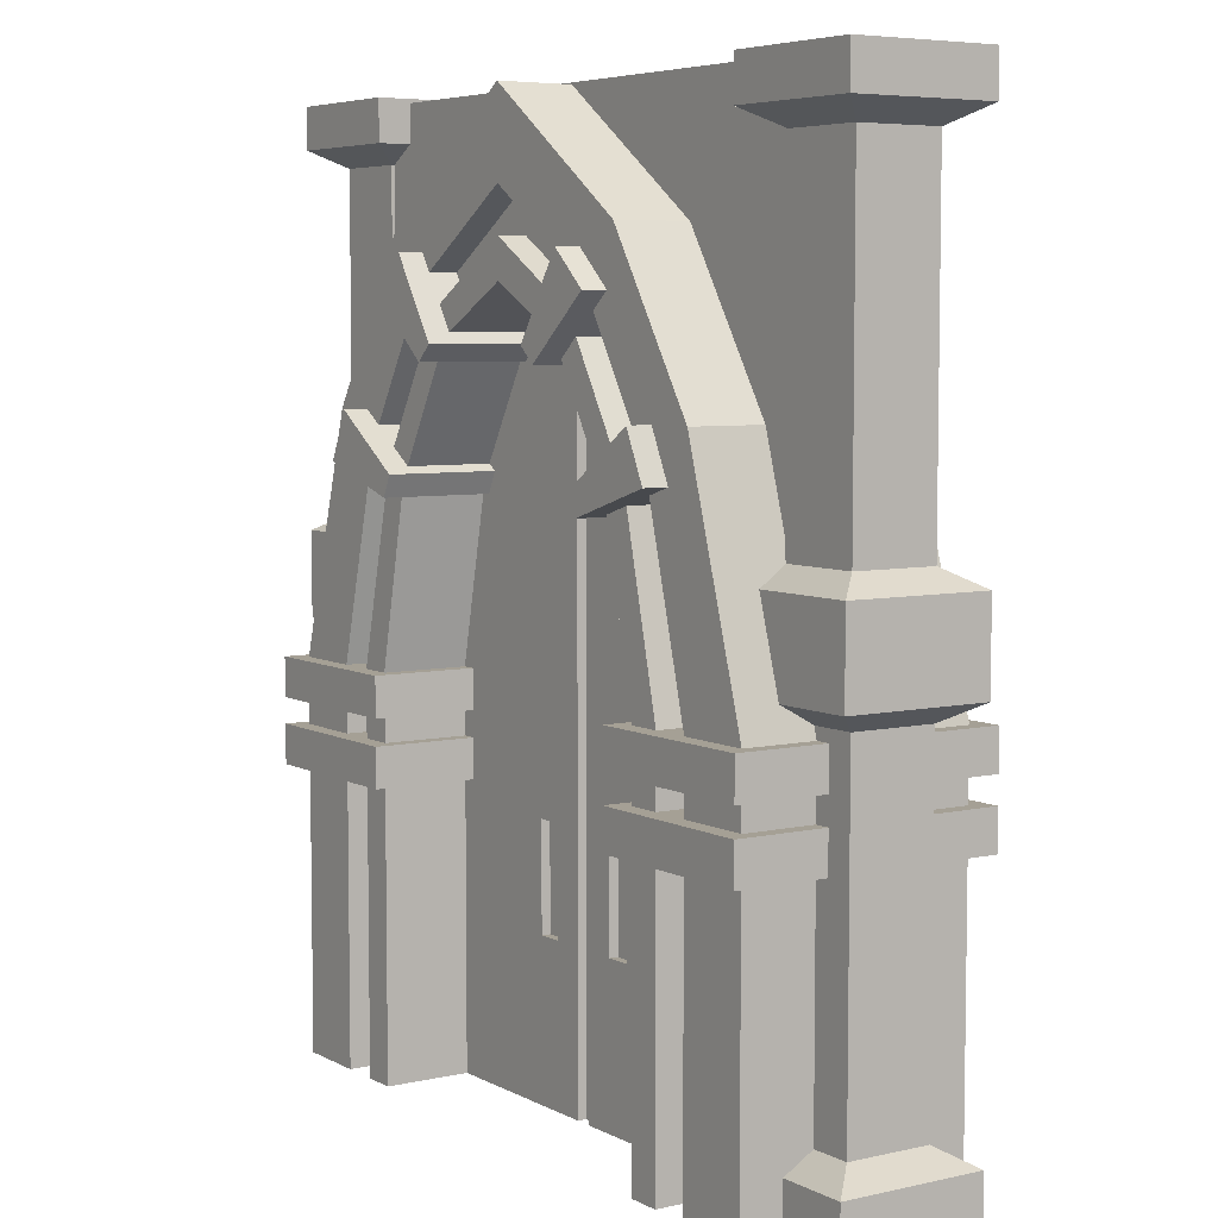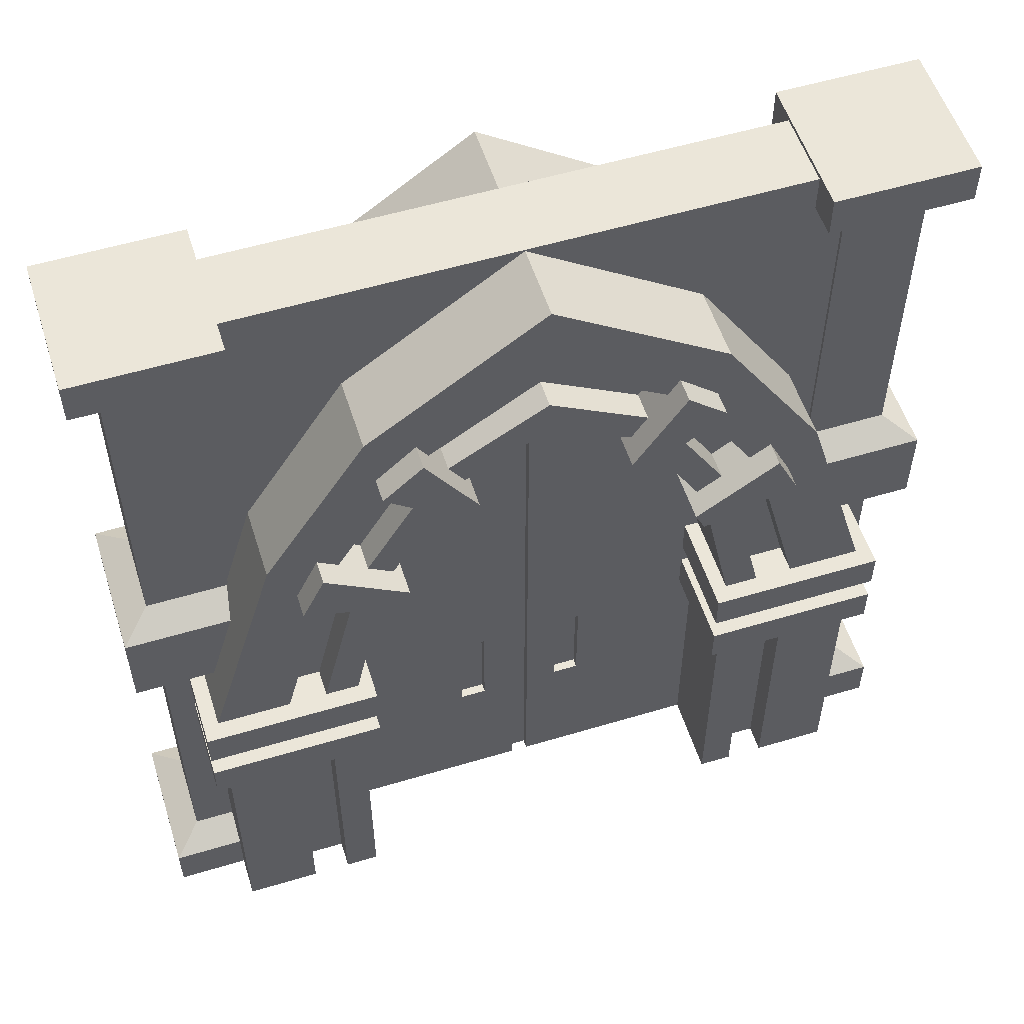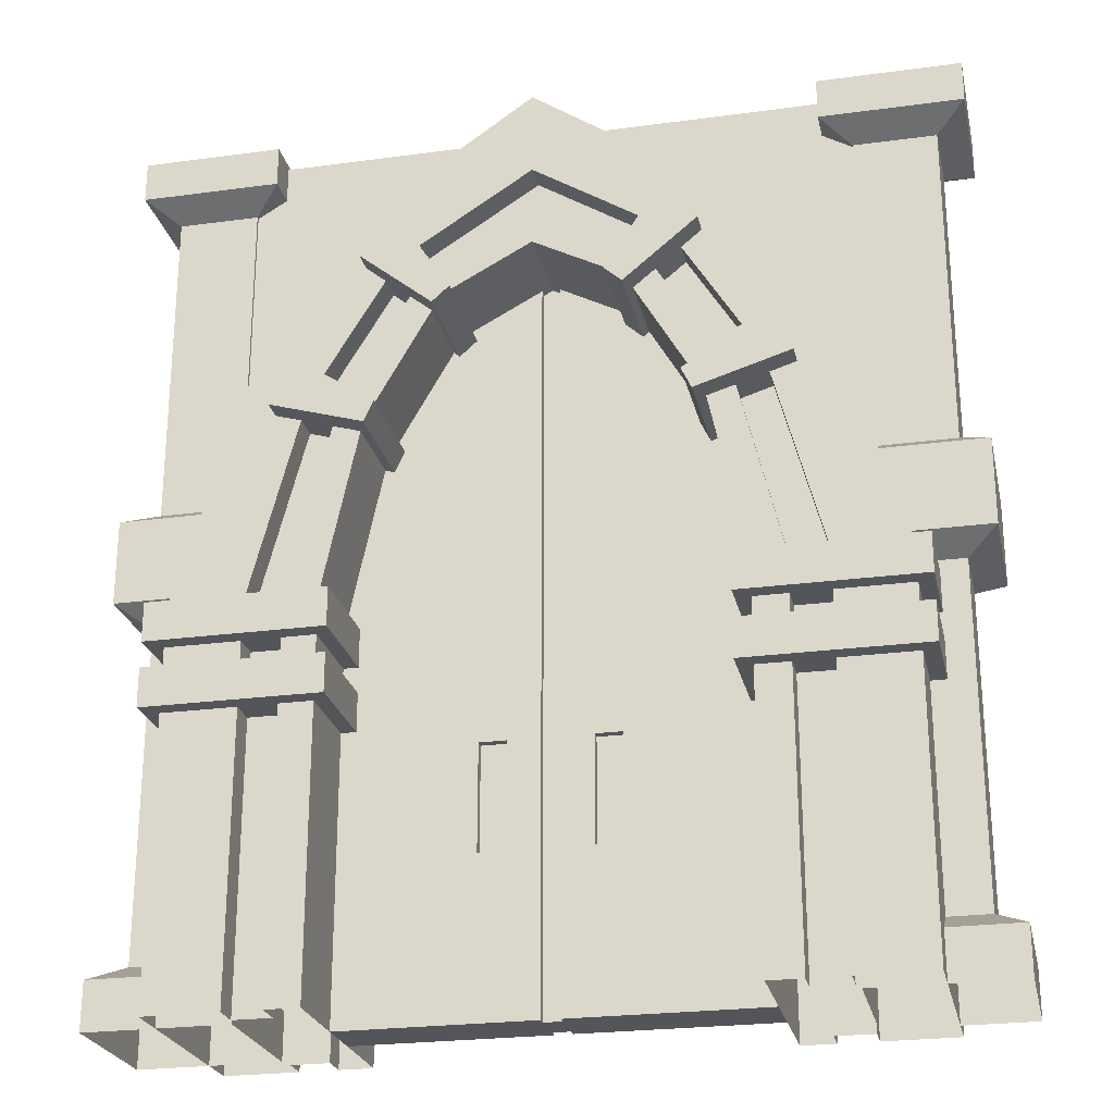
<metadata>
{"format":"obj","ext":"obj","renderer":"f3d","projection":"perspective","resolution":1024,"background":"white","views":[{"elev":5.9,"azim":-123.8,"up":"+Y"},{"elev":55.1,"azim":-17.6,"up":"+Y"},{"elev":-24.7,"azim":12.4,"up":"+Y"}]}
</metadata>
<code>
v -4.613 5 0.7836
v -3.046 5 0.7836
v -4.613 10.04 0.7836
v -3.046 10.04 0.7836
v -4.613 10.04 -0.7836
v -3.046 10.04 -0.7836
v -4.613 5 -0.7836
v -3.046 5 -0.7836
v -4.613 5.53 0.7836
v -3.046 5.53 0.7836
v -3.046 5.53 -0.7836
v -4.613 5.53 -0.7836
v -3.046 9.584 -0.7836
v -3.046 9.584 0.7836
v -4.613 9.584 0.7836
v -4.613 9.584 -0.7836
v -3.375 9.387 -0.4544
v -3.375 9.387 0.4544
v -4.284 9.387 0.4544
v -4.284 9.387 -0.4544
v -4.284 5.727 0.4544
v -3.375 5.727 0.4544
v -3.375 5.727 -0.4544
v -4.284 5.727 -0.4544
v -4.613 0 0.7836
v -3.046 0 0.7836
v -4.613 5 0.7836
v -3.046 5 0.7836
v -4.613 5 -0.7836
v -3.046 5 -0.7836
v -4.613 0 -0.7836
v -3.046 0 -0.7836
v -4.613 0.53 0.7836
v -3.046 0.53 0.7836
v -3.046 0.53 -0.7836
v -4.613 0.53 -0.7836
v -3.046 4.584 -0.7836
v -3.046 4.584 0.7836
v -4.613 4.584 0.7836
v -4.613 4.584 -0.7836
v -3.375 4.387 -0.4544
v -3.375 4.387 0.4544
v -4.284 4.387 0.4544
v -4.284 4.387 -0.4544
v -4.284 0.7268 0.4544
v -3.375 0.7268 0.4544
v -3.375 0.7268 -0.4544
v -4.284 0.7268 -0.4544
v 3.046 5 0.7836
v 4.613 5 0.7836
v 3.046 10.04 0.7836
v 4.613 10.04 0.7836
v 3.046 10.04 -0.7836
v 4.613 10.04 -0.7836
v 3.046 5 -0.7836
v 4.613 5 -0.7836
v 3.046 5.53 0.7836
v 4.613 5.53 0.7836
v 4.613 5.53 -0.7836
v 3.046 5.53 -0.7836
v 4.613 9.584 -0.7836
v 4.613 9.584 0.7836
v 3.046 9.584 0.7836
v 3.046 9.584 -0.7836
v 4.284 9.387 -0.4544
v 4.284 9.387 0.4544
v 3.375 9.387 0.4544
v 3.375 9.387 -0.4544
v 3.375 5.727 0.4544
v 4.284 5.727 0.4544
v 4.284 5.727 -0.4544
v 3.375 5.727 -0.4544
v 3.046 0 0.7836
v 4.613 0 0.7836
v 3.046 5 0.7836
v 4.613 5 0.7836
v 3.046 5 -0.7836
v 4.613 5 -0.7836
v 3.046 0 -0.7836
v 4.613 0 -0.7836
v 3.046 0.53 0.7836
v 4.613 0.53 0.7836
v 4.613 0.53 -0.7836
v 3.046 0.53 -0.7836
v 4.613 4.584 -0.7836
v 4.613 4.584 0.7836
v 3.046 4.584 0.7836
v 3.046 4.584 -0.7836
v 4.284 4.387 -0.4544
v 4.284 4.387 0.4544
v 3.375 4.387 0.4544
v 3.375 4.387 -0.4544
v 3.375 0.7268 0.4544
v 4.284 0.7268 0.4544
v 4.284 0.7268 -0.4544
v 3.375 0.7268 -0.4544
v 1.82 8.051 1.505
v 1.015 7.389 1.505
v 1.387 8.437 1.505
v 0.8214 7.561 1.505
v 1.387 8.437 0
v 0.8214 7.561 0
v 1.82 8.051 0
v 1.015 7.389 0
v 2.757 6.372 1.505
v 1.715 6.055 1.505
v 2.509 6.896 1.505
v 1.604 6.289 1.505
v 2.509 6.896 0
v 1.604 6.289 0
v 2.757 6.372 0
v 1.715 6.055 0
v 3.998 3.827 1.438
v 2.043 3.827 1.438
v 3.998 4.259 1.438
v 2.043 4.259 1.438
v 3.998 3.111 1.438
v 2.043 3.111 1.438
v 3.998 3.544 1.438
v 2.043 3.544 1.438
v 3.829 0 1.24
v 3.829 4.259 1.24
v 0 9.982 1.24
v 1.915 8.658 1.24
v 3.039 6.896 1.24
v 0 8.146 1.24
v 0.9745 7.628 1.24
v 1.794 6.206 1.24
v 2.208 4.259 1.24
v 2.208 0 1.24
v 2.208 0 0
v 0.9745 7.628 0
v 1.794 6.206 0
v 2.208 4.259 0
v 0 8.57 1.24
v 1.192 7.866 1.24
v 2.081 6.365 1.24
v 2.582 4.259 1.24
v 2.582 0 1.24
v 0 9.048 1.24
v 1.436 8.134 1.24
v 2.406 6.545 1.24
v 3.004 4.259 1.24
v 3.004 0 1.24
v 0 9.048 0.9299
v 1.436 8.134 0.9299
v 1.192 7.866 0.9299
v 0 8.57 0.9299
v 2.406 6.545 0.9299
v 2.081 6.365 0.9299
v 3.004 4.259 0.9299
v 2.582 4.259 0.9299
v 3.004 0 0.9299
v 2.582 0 0.9299
v 0.0984 8.093 0
v 0 8.146 0
v 1.82 8.051 -1.505
v 1.015 7.389 -1.505
v 1.387 8.437 -1.505
v 0.8214 7.561 -1.505
v 2.757 6.372 -1.505
v 1.715 6.055 -1.505
v 2.509 6.896 -1.505
v 1.604 6.289 -1.505
v 3.998 3.827 -1.438
v 2.043 3.827 -1.438
v 3.998 4.259 -1.438
v 2.043 4.259 -1.438
v 3.998 3.111 -1.438
v 2.043 3.111 -1.438
v 3.998 3.544 -1.438
v 2.043 3.544 -1.438
v 3.829 0 -1.24
v 3.829 4.259 -1.24
v 0 9.982 -1.24
v 1.915 8.658 -1.24
v 3.039 6.896 -1.24
v 0 8.146 -1.24
v 0.9745 7.628 -1.24
v 1.794 6.206 -1.24
v 2.208 4.259 -1.24
v 2.208 0 -1.24
v 0 8.57 -1.24
v 1.192 7.866 -1.24
v 2.081 6.365 -1.24
v 2.582 4.259 -1.24
v 2.582 0 -1.24
v 0 9.048 -1.24
v 1.436 8.134 -1.24
v 2.406 6.545 -1.24
v 3.004 4.259 -1.24
v 3.004 0 -1.24
v 0 9.048 -0.9299
v 1.436 8.134 -0.9299
v 1.192 7.866 -0.9299
v 0 8.57 -0.9299
v 2.406 6.545 -0.9299
v 2.081 6.365 -0.9299
v 3.004 4.259 -0.9299
v 2.582 4.259 -0.9299
v 3.004 0 -0.9299
v 2.582 0 -0.9299
v -1.82 8.051 1.505
v -1.015 7.389 1.505
v -1.387 8.437 1.505
v -0.8214 7.561 1.505
v -1.387 8.437 0
v -0.8214 7.561 0
v -1.82 8.051 0
v -1.015 7.389 0
v -2.757 6.372 1.505
v -1.715 6.055 1.505
v -2.509 6.896 1.505
v -1.604 6.289 1.505
v -2.509 6.896 0
v -1.604 6.289 0
v -2.757 6.372 0
v -1.715 6.055 0
v -3.998 3.827 1.438
v -2.043 3.827 1.438
v -3.998 4.259 1.438
v -2.043 4.259 1.438
v -3.998 3.111 1.438
v -2.043 3.111 1.438
v -3.998 3.544 1.438
v -2.043 3.544 1.438
v -3.829 0 1.24
v -3.829 4.259 1.24
v -1.915 8.658 1.24
v -3.039 6.896 1.24
v -0.9745 7.628 1.24
v -1.794 6.206 1.24
v -2.208 4.259 1.24
v -2.208 0 1.24
v -2.208 0 0
v -0.9745 7.628 0
v -1.794 6.206 0
v -2.208 4.259 0
v -1.192 7.866 1.24
v -2.081 6.365 1.24
v -2.582 4.259 1.24
v -2.582 0 1.24
v -1.436 8.134 1.24
v -2.406 6.545 1.24
v -3.004 4.259 1.24
v -3.004 0 1.24
v -1.436 8.134 0.9299
v -1.192 7.866 0.9299
v -2.406 6.545 0.9299
v -2.081 6.365 0.9299
v -3.004 4.259 0.9299
v -2.582 4.259 0.9299
v -3.004 0 0.9299
v -2.582 0 0.9299
v -0.09839 8.093 0
v -1.82 8.051 -1.505
v -1.015 7.389 -1.505
v -1.387 8.437 -1.505
v -0.8214 7.561 -1.505
v -2.757 6.372 -1.505
v -1.715 6.055 -1.505
v -2.509 6.896 -1.505
v -1.604 6.289 -1.505
v -3.998 3.827 -1.438
v -2.043 3.827 -1.438
v -3.998 4.259 -1.438
v -2.043 4.259 -1.438
v -3.998 3.111 -1.438
v -2.043 3.111 -1.438
v -3.998 3.544 -1.438
v -2.043 3.544 -1.438
v -3.829 0 -1.24
v -3.829 4.259 -1.24
v -1.915 8.658 -1.24
v -3.039 6.896 -1.24
v -0.9745 7.628 -1.24
v -1.794 6.206 -1.24
v -2.208 4.259 -1.24
v -2.208 0 -1.24
v -1.192 7.866 -1.24
v -2.081 6.365 -1.24
v -2.582 4.259 -1.24
v -2.582 0 -1.24
v -1.436 8.134 -1.24
v -2.406 6.545 -1.24
v -3.004 4.259 -1.24
v -3.004 0 -1.24
v -1.436 8.134 -0.9299
v -1.192 7.866 -0.9299
v -2.406 6.545 -0.9299
v -2.081 6.365 -0.9299
v -3.004 4.259 -0.9299
v -2.582 4.259 -0.9299
v -3.004 0 -0.9299
v -2.582 0 -0.9299
v 1.915 8.658 0.4183
v 1.915 8.658 -0.4183
v 0 9.982 -0.4183
v 0 9.982 0.4183
v 3.039 6.896 0.4183
v 3.039 6.896 -0.4183
v 3.829 4.259 -0.4183
v 3.829 4.259 0.4183
v -1.915 8.658 0.4183
v -1.915 8.658 -0.4183
v -3.039 6.896 0.4183
v -3.039 6.896 -0.4183
v -3.829 4.259 0.4183
v -3.829 4.259 -0.4183
v 0 10 -0.4183
v 0 10 0.4183
v 1.915 10 0.4183
v 1.915 10 -0.4183
v 3.039 10 0.4183
v 3.039 10 -0.4183
v 3.829 10 -0.4183
v 3.829 10 0.4183
v -1.915 10 0.4183
v -1.915 10 -0.4183
v -3.039 10 0.4183
v -3.039 10 -0.4183
v -3.829 10 0.4183
v -3.829 10 -0.4183
f 3 4 6 5
f 1 2 10 9
f 2 8 11 10
f 12 11 8 7
f 7 1 9 12
f 14 13 6 4
f 15 14 4 3
f 16 15 3 5
f 5 6 13 16
f 19 21 22 18
f 18 22 23 17
f 17 23 24 20
f 20 24 21 19
f 13 14 18 17
f 14 15 19 18
f 15 16 20 19
f 16 13 17 20
f 9 10 22 21
f 10 11 23 22
f 11 12 24 23
f 12 9 21 24
f 25 26 34 33
f 26 32 35 34
f 36 35 32 31
f 31 25 33 36
f 38 37 30 28
f 39 38 28 27
f 40 39 27 29
f 29 30 37 40
f 43 45 46 42
f 42 46 47 41
f 41 47 48 44
f 44 48 45 43
f 37 38 42 41
f 38 39 43 42
f 39 40 44 43
f 40 37 41 44
f 33 34 46 45
f 34 35 47 46
f 35 36 48 47
f 36 33 45 48
f 51 52 54 53
f 49 50 58 57
f 50 56 59 58
f 60 59 56 55
f 55 49 57 60
f 62 61 54 52
f 63 62 52 51
f 64 63 51 53
f 53 54 61 64
f 67 69 70 66
f 66 70 71 65
f 65 71 72 68
f 68 72 69 67
f 61 62 66 65
f 62 63 67 66
f 63 64 68 67
f 64 61 65 68
f 57 58 70 69
f 58 59 71 70
f 59 60 72 71
f 60 57 69 72
f 73 74 82 81
f 74 80 83 82
f 84 83 80 79
f 79 73 81 84
f 86 85 78 76
f 87 86 76 75
f 88 87 75 77
f 77 78 85 88
f 91 93 94 90
f 90 94 95 89
f 89 95 96 92
f 92 96 93 91
f 85 86 90 89
f 86 87 91 90
f 87 88 92 91
f 88 85 89 92
f 81 82 94 93
f 82 83 95 94
f 83 84 96 95
f 84 81 93 96
f 97 99 100 98
f 99 101 102 100
f 103 97 98 104
f 98 100 102 104
f 103 101 99 97
f 105 107 108 106
f 107 109 110 108
f 111 105 106 112
f 106 108 110 112
f 111 109 107 105
f 113 115 116 114
f 116 115 167 168
f 114 116 168 166
f 117 119 120 118
f 120 119 171 172
f 118 120 172 170
f 135 126 127 136
f 136 127 128 137
f 137 128 129 138
f 138 129 130 139
f 126 155 132 127
f 127 132 133 128
f 128 133 134 129
f 129 134 131 130
f 145 148 147 146
f 146 147 150 149
f 149 150 152 151
f 151 152 154 153
f 123 140 141 124
f 124 141 142 125
f 125 142 143 122
f 122 143 144 121
f 140 145 146 141
f 136 147 148 135
f 141 146 149 142
f 137 150 147 136
f 142 149 151 143
f 138 152 150 137
f 143 151 153 144
f 139 154 152 138
f 126 156 155
f 157 158 160 159
f 159 160 102 101
f 103 104 158 157
f 158 104 102 160
f 103 157 159 101
f 161 162 164 163
f 163 164 110 109
f 111 112 162 161
f 162 112 110 164
f 111 161 163 109
f 165 166 168 167
f 114 166 165 113
f 113 165 167 115
f 169 170 172 171
f 118 170 169 117
f 117 169 171 119
f 121 173 174 122
f 312 313 310 311
f 314 315 313 312
f 317 316 315 314
f 183 184 179 178
f 184 185 180 179
f 185 186 181 180
f 186 187 182 181
f 178 179 132 155
f 179 180 133 132
f 180 181 134 133
f 181 182 131 134
f 193 194 195 196
f 194 197 198 195
f 197 199 200 198
f 199 201 202 200
f 175 176 189 188
f 176 177 190 189
f 177 174 191 190
f 174 173 192 191
f 188 189 194 193
f 184 183 196 195
f 189 190 197 194
f 185 184 195 198
f 190 191 199 197
f 186 185 198 200
f 191 192 201 199
f 187 186 200 202
f 178 155 156
f 203 204 206 205
f 205 206 208 207
f 209 210 204 203
f 204 210 208 206
f 209 203 205 207
f 211 212 214 213
f 213 214 216 215
f 217 218 212 211
f 212 218 216 214
f 217 211 213 215
f 219 220 222 221
f 220 219 264 265
f 219 221 266 264
f 223 224 226 225
f 224 223 268 269
f 223 225 270 268
f 272 227 228 273
f 318 311 310 319
f 320 318 319 321
f 322 320 321 323
f 135 239 231 126
f 239 240 232 231
f 240 241 233 232
f 241 242 234 233
f 126 231 236 255
f 231 232 237 236
f 232 233 238 237
f 233 234 235 238
f 145 247 248 148
f 247 249 250 248
f 249 251 252 250
f 251 253 254 252
f 123 229 243 140
f 229 230 244 243
f 230 228 245 244
f 228 227 246 245
f 140 243 247 145
f 239 135 148 248
f 243 244 249 247
f 240 239 248 250
f 244 245 251 249
f 241 240 250 252
f 245 246 253 251
f 242 241 252 254
f 126 255 156
f 256 258 259 257
f 258 207 208 259
f 209 256 257 210
f 257 259 208 210
f 209 207 258 256
f 260 262 263 261
f 262 215 216 263
f 217 260 261 218
f 261 263 216 218
f 217 215 262 260
f 264 266 267 265
f 222 267 266 221
f 220 265 267 222
f 268 270 271 269
f 226 271 270 225
f 224 269 271 226
f 183 178 276 280
f 280 276 277 281
f 281 277 278 282
f 282 278 279 283
f 178 255 236 276
f 276 236 237 277
f 277 237 238 278
f 278 238 235 279
f 193 196 289 288
f 288 289 291 290
f 290 291 293 292
f 292 293 295 294
f 175 188 284 274
f 274 284 285 275
f 275 285 286 273
f 273 286 287 272
f 188 193 288 284
f 280 289 196 183
f 284 288 290 285
f 281 291 289 280
f 285 290 292 286
f 282 293 291 281
f 286 292 294 287
f 283 295 293 282
f 178 156 255
f 176 175 298 297
f 123 124 296 299
f 177 176 297 301
f 124 125 300 296
f 122 174 302 303
f 174 177 301 302
f 125 122 303 300
f 229 123 299 304
f 175 274 305 298
f 230 229 304 306
f 274 275 307 305
f 228 230 306 308
f 275 273 309 307
f 273 228 308 309
f 311 299 296 312
f 296 300 314 312
f 300 303 317 314
f 310 313 297 298
f 297 313 315 301
f 301 315 316 302
f 311 318 304 299
f 305 319 310 298
f 304 318 320 306
f 307 321 319 305
f 306 320 322 308
f 309 323 321 307
v 0.7493 1.724 0.299
v 0.4531 1.724 0.299
v 0.4531 2.894 0.299
v 0.7493 2.894 0.299
v 0.0984 0 0.299
v 0.0984 0 0.2
v 0.7493 1.724 0.2
v 0.4531 1.724 0.2
v 0.4531 2.894 0.2
v 0.7493 2.894 0.2
v 0.0984 8.093 0.2
v 2.208 0 0.299
v 2.208 4.259 0.299
v 1.794 6.206 0.299
v 0.9745 7.628 0.299
v 0.0984 8.093 0.299
v -0 8.146 0.2
v -0 0 0.2
v 0.7493 1.724 -0.299
v 0.4531 1.724 -0.299
v 0.4531 2.894 -0.299
v 0.7493 2.894 -0.299
v 0.0984 0 -0.299
v 0.0984 0 -0.2
v 0.7493 1.724 -0.2
v 0.4531 1.724 -0.2
v 0.4531 2.894 -0.2
v 0.7493 2.894 -0.2
v 0.0984 8.093 -0.2
v 1.794 6.206 -0.299
v 2.208 4.259 -0.299
v 2.208 0 -0.299
v 0.0984 8.093 -0.299
v 0.9745 7.628 -0.299
v 0 0 -0.2
v 0 8.146 -0.2
v 2.208 0 3e-06
v 0.0984 0 3e-06
v 0 0 3e-06
v 0.0984 8.093 3e-06
v 0 8.146 3e-06
v 2.208 4.259 3e-06
v 1.794 6.206 3e-06
v 0.9745 7.628 3e-06
f 330 333 332 331
f 334 340 341 329
f 327 324 335 336 337
f 326 327 337 338 339
f 328 325 326 339
f 335 324 325 328
f 339 334 329 328
f 324 330 331 325
f 325 331 332 326
f 326 332 333 327
f 327 333 330 324
f 348 349 350 351
f 352 347 358 359
f 345 353 354 355 342
f 344 356 357 353 345
f 346 356 344 343
f 355 346 343 342
f 356 346 347 352
f 342 343 349 348
f 343 344 350 349
f 344 345 351 350
f 345 342 348 351
f 335 328 361 360
f 328 329 361
f 329 341 362 361
f 340 334 363 364
f 336 335 360 365
f 337 336 365 366
f 338 337 366 367
f 339 338 367 363
f 334 339 363
f 341 340 364 362
f 346 355 360 361
f 347 346 361
f 358 347 361 362
f 352 359 364 363
f 354 353 366 365
f 355 354 365 360
f 357 356 363 367
f 353 357 367 366
f 356 352 363
f 359 358 362 364
v 0 0 0.2
v -0.7493 1.724 0.299
v -0.4531 1.724 0.299
v -0.4531 2.894 0.299
v -0.7493 2.894 0.299
v -0.09839 0 0.299
v -0.09839 0 0.2
v -0.7493 1.724 0.2
v -0.4531 1.724 0.2
v -0.4531 2.894 0.2
v -0.7493 2.894 0.2
v 0 8.146 0.2
v -0.09839 8.093 0.2
v -1.794 6.206 0.299
v -2.208 4.259 0.299
v -2.208 0 0.299
v -0.09839 8.093 0.299
v -0.9745 7.628 0.299
v 0 0 -0.2
v -0.7493 1.724 -0.299
v -0.4531 1.724 -0.299
v -0.4531 2.894 -0.299
v -0.7493 2.894 -0.299
v -0.09839 0 -0.299
v -0.09839 0 -0.2
v -0.7493 1.724 -0.2
v -0.4531 1.724 -0.2
v -0.4531 2.894 -0.2
v -0.7493 2.894 -0.2
v 0 8.146 -0.2
v -0.09839 8.093 -0.2
v -2.208 0 -0.299
v -2.208 4.259 -0.299
v -1.794 6.206 -0.299
v -0.9745 7.628 -0.299
v -0.09839 8.093 -0.299
v 0 8.146 3e-06
v 0 0 3e-06
v -2.208 0 3e-06
v -0.09839 0 3e-06
v -0.09839 8.093 3e-06
v -2.208 4.259 3e-06
v -1.794 6.206 3e-06
v -0.9745 7.628 3e-06
f 375 376 377 378
f 380 374 368 379
f 372 381 382 383 369
f 371 384 385 381 372
f 373 384 371 370
f 383 373 370 369
f 384 373 374 380
f 369 370 376 375
f 370 371 377 376
f 371 372 378 377
f 372 369 375 378
f 393 396 395 394
f 398 397 386 392
f 390 387 399 400 401
f 389 390 401 402 403
f 391 388 389 403
f 399 387 388 391
f 403 398 392 391
f 387 393 394 388
f 388 394 395 389
f 389 395 396 390
f 390 396 393 387
f 379 368 405 404
f 373 383 406 407
f 374 373 407
f 368 374 407 405
f 380 379 404 408
f 382 381 410 409
f 383 382 409 406
f 385 384 408 411
f 381 385 411 410
f 384 380 408
f 386 397 404 405
f 399 391 407 406
f 391 392 407
f 392 386 405 407
f 397 398 408 404
f 400 399 406 409
f 401 400 409 410
f 402 401 410 411
f 403 402 411 408
f 398 403 408

</code>
